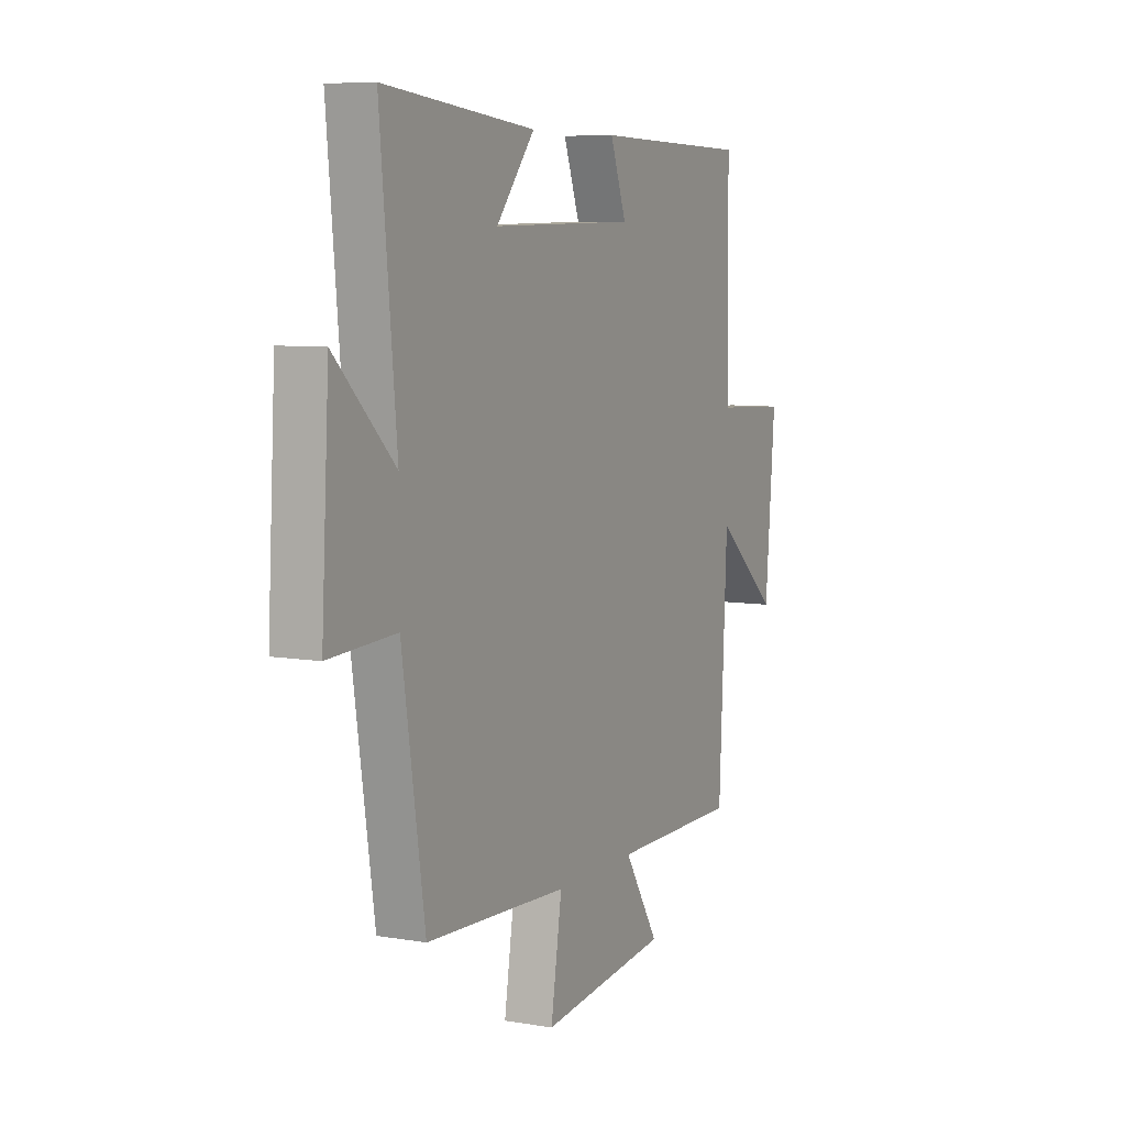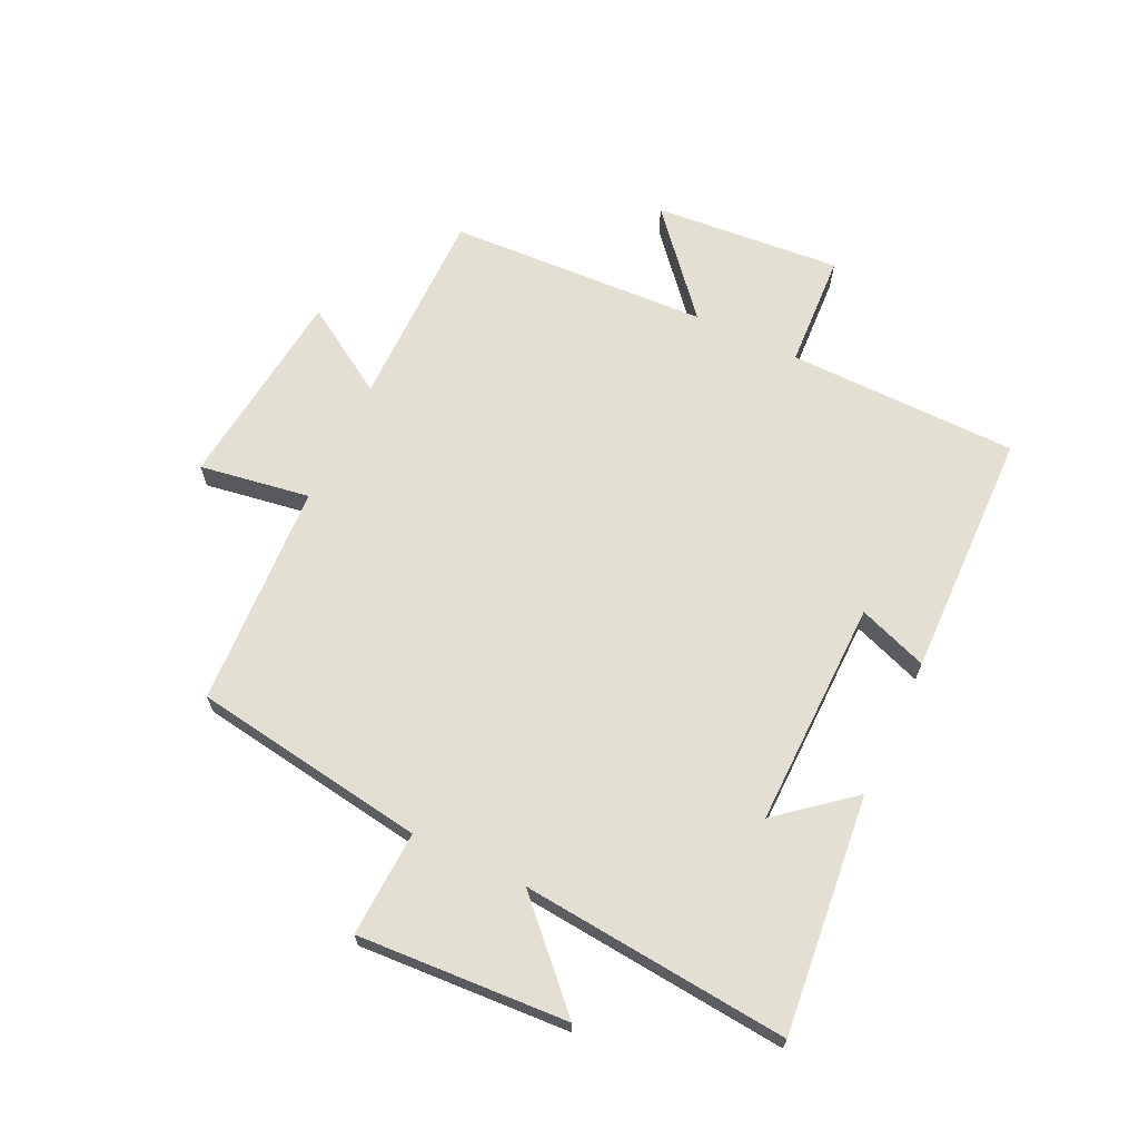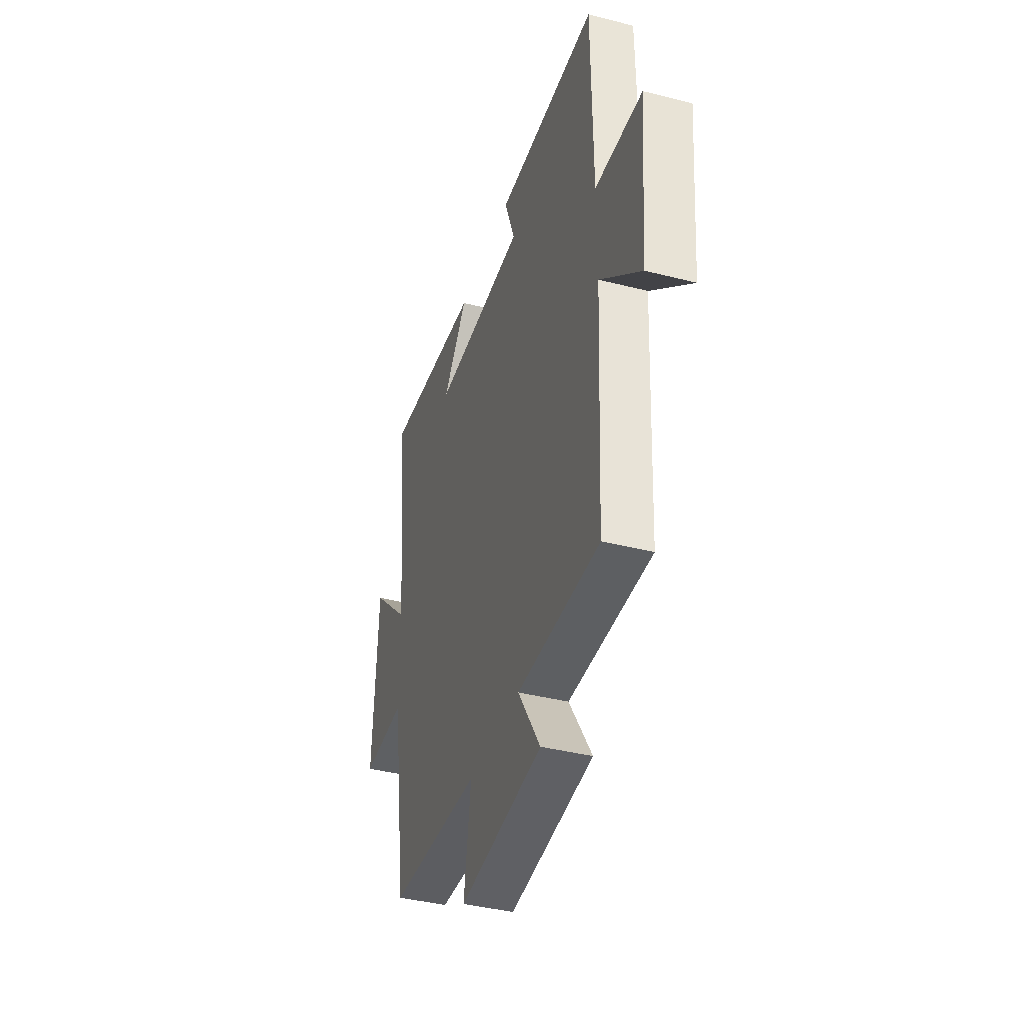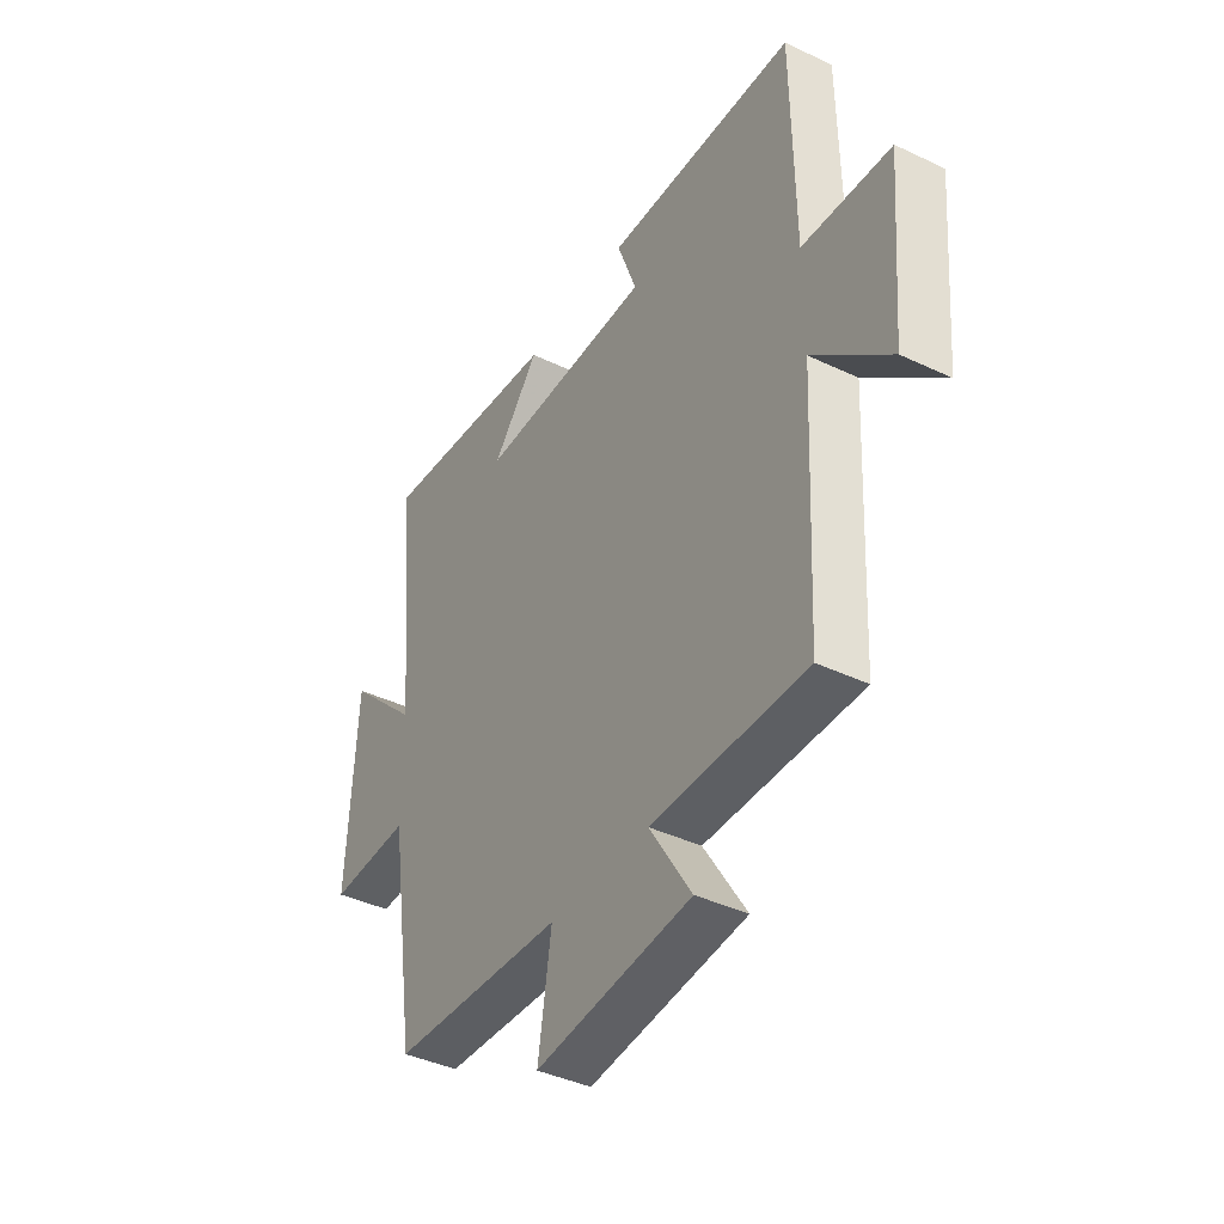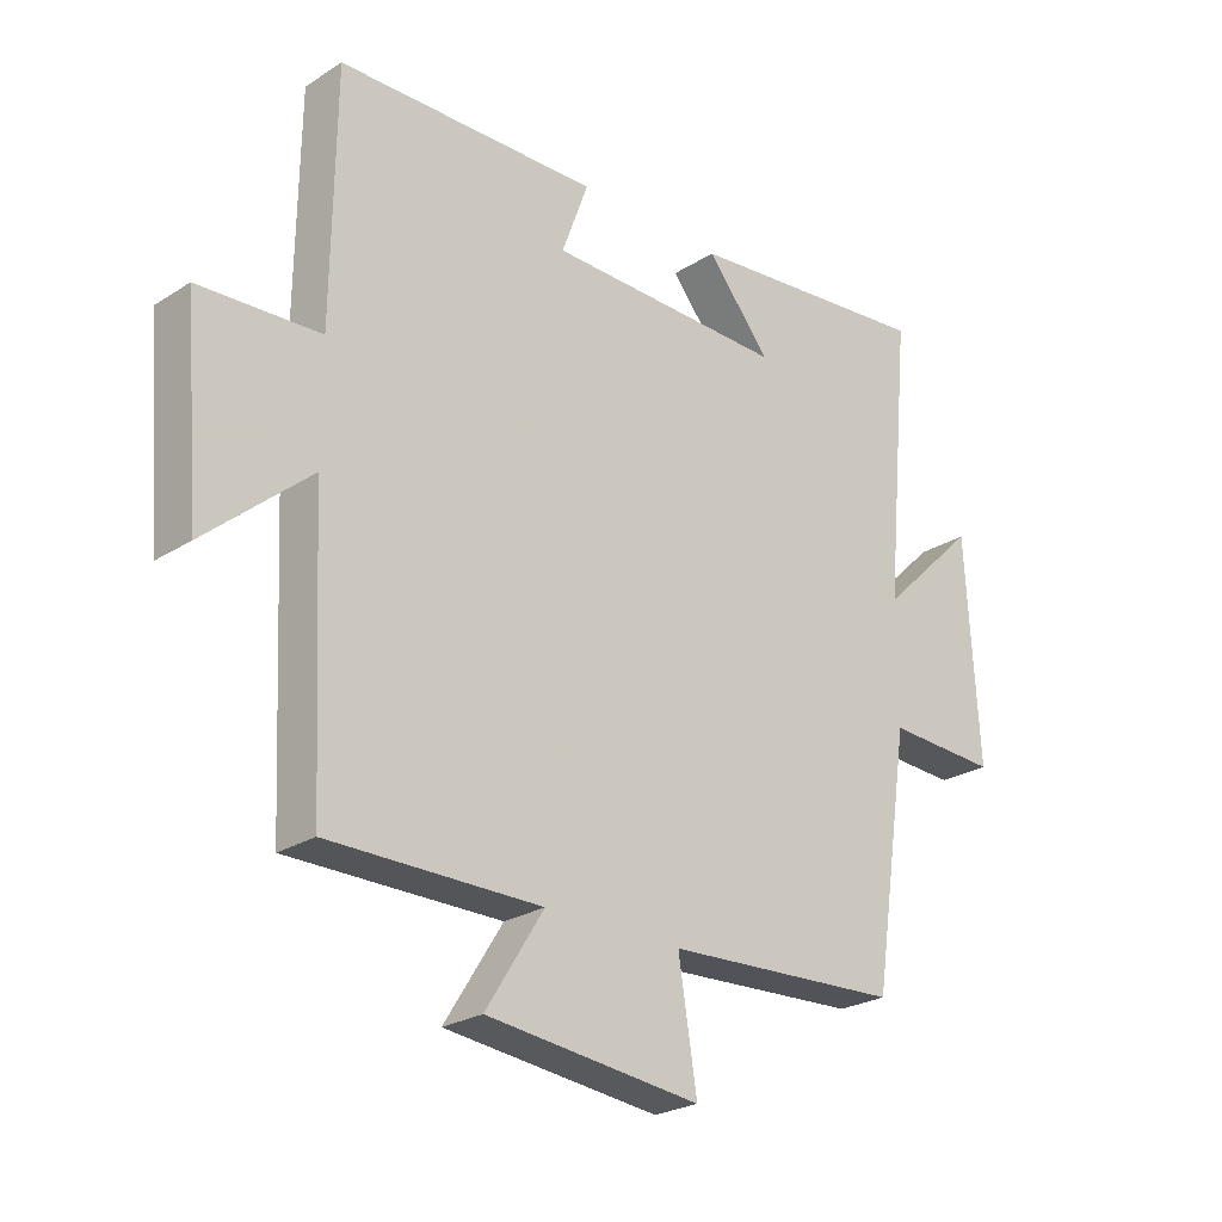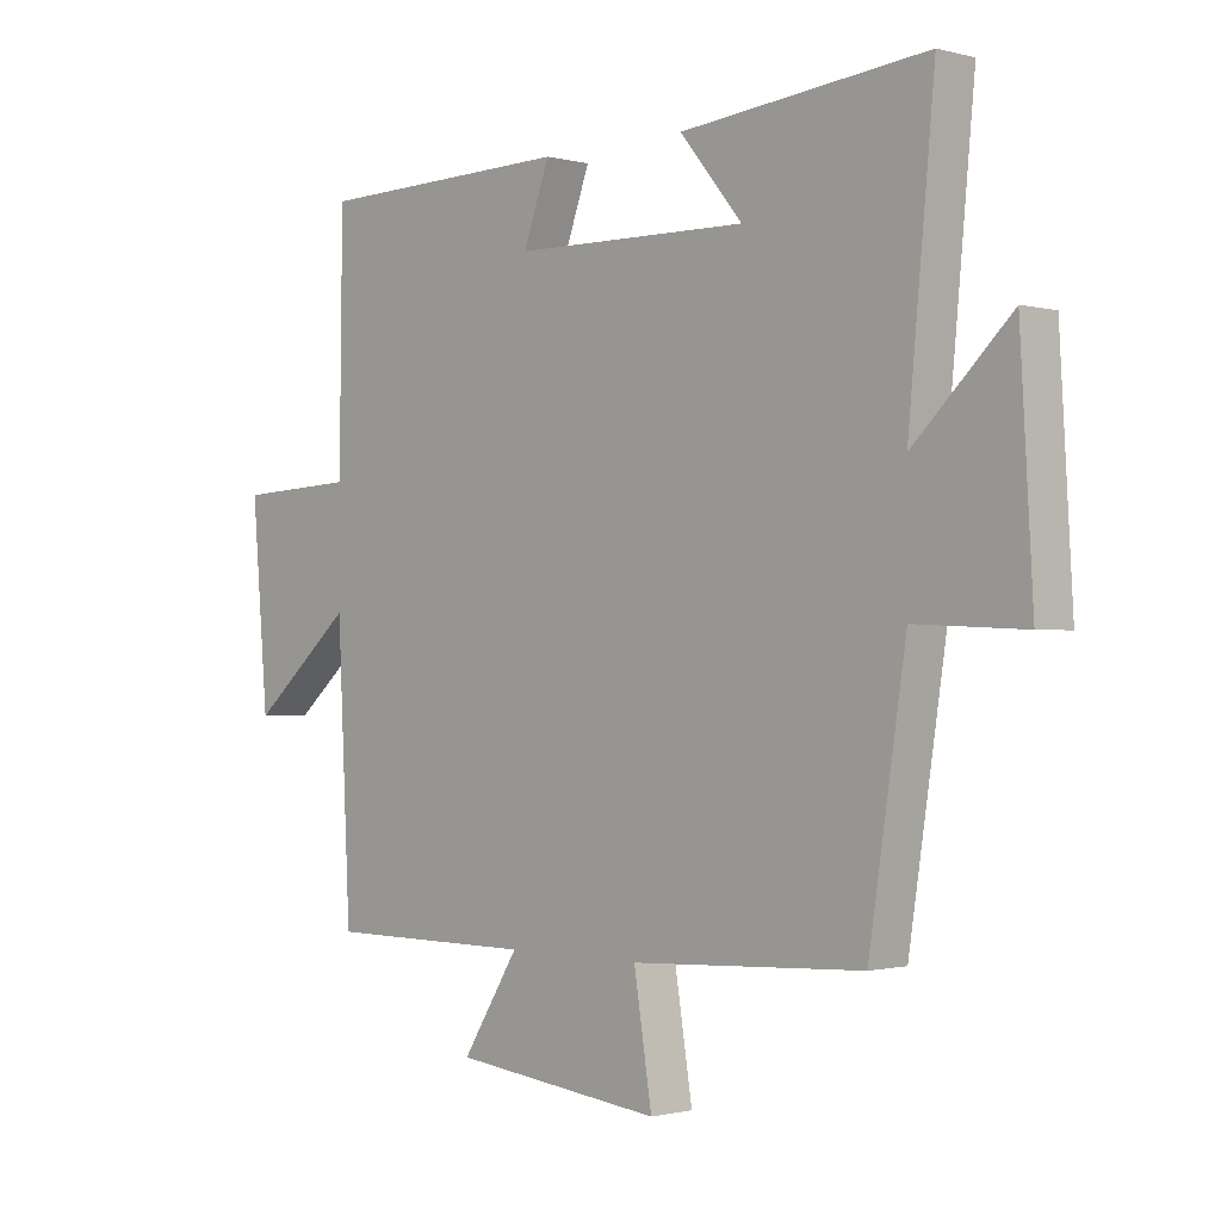
<metadata>
{"format":"obj","ext":"obj","renderer":"f3d","projection":"perspective","resolution":1024,"background":"white","views":[{"elev":7.3,"azim":-64.0,"up":"+Z"},{"elev":66.8,"azim":-64.6,"up":"+Y"},{"elev":-39.7,"azim":72.5,"up":"+Z"},{"elev":-40.3,"azim":59.6,"up":"+Z"},{"elev":-24.8,"azim":135.9,"up":"+Z"},{"elev":-1.0,"azim":-134.2,"up":"+Z"}]}
</metadata>
<code>
v -0.542 0.07 0.54
v -0.149 0.07 0.5
v -0.249 0.07 0.379
v 0.127 0.07 0.385
v 0.085 0.07 0.5
v 0.495 0.07 0.491
v 0.5 0.07 0.109
v 0.69 0.07 0.099
v 0.664 0.07 -0.211
v 0.5 0.07 -0.069
v 0.479 0.07 -0.5
v 0.146 0.07 -0.5
v 0.237 0.07 -0.645
v -0.099 0.07 -0.683
v -0.07 0.07 -0.5
v -0.441 0.07 -0.481
v -0.5 0.07 -0.093
v -0.675 0.07 -0.101
v -0.655 0.07 0.247
v -0.5 0.07 0.097
v -0.542 0 0.54
v -0.149 0 0.5
v -0.249 0 0.379
v 0.127 0 0.385
v 0.085 0 0.5
v 0.495 0 0.491
v 0.5 0 0.109
v 0.69 0 0.099
v 0.664 0 -0.211
v 0.5 0 -0.069
v 0.479 0 -0.5
v 0.146 0 -0.5
v 0.237 0 -0.645
v -0.099 0 -0.683
v -0.07 0 -0.5
v -0.441 0 -0.481
v -0.5 0 -0.093
v -0.675 0 -0.101
v -0.655 0 0.247
v -0.5 0 0.097
f 17 18 19 20
f 15 16 17 20
f 15 20 1
f 12 13 14 15
f 10 11 12 15
f 10 15 1
f 7 8 9 10
f 4 5 6 7
f 3 4 7 10
f 1 2 3
f 1 3 10
f 40 39 38 37
f 40 37 36 35
f 21 40 35
f 35 34 33 32
f 35 32 31 30
f 21 35 30
f 30 29 28 27
f 27 26 25 24
f 30 27 24 23
f 23 22 21
f 30 23 21
f 1 21 22 2
f 2 22 23 3
f 3 23 24 4
f 4 24 25 5
f 5 25 26 6
f 6 26 27 7
f 7 27 28 8
f 8 28 29 9
f 9 29 30 10
f 10 30 31 11
f 11 31 32 12
f 12 32 33 13
f 13 33 34 14
f 14 34 35 15
f 15 35 36 16
f 16 36 37 17
f 17 37 38 18
f 18 38 39 19
f 19 39 40 20
f 20 40 21 1

</code>
